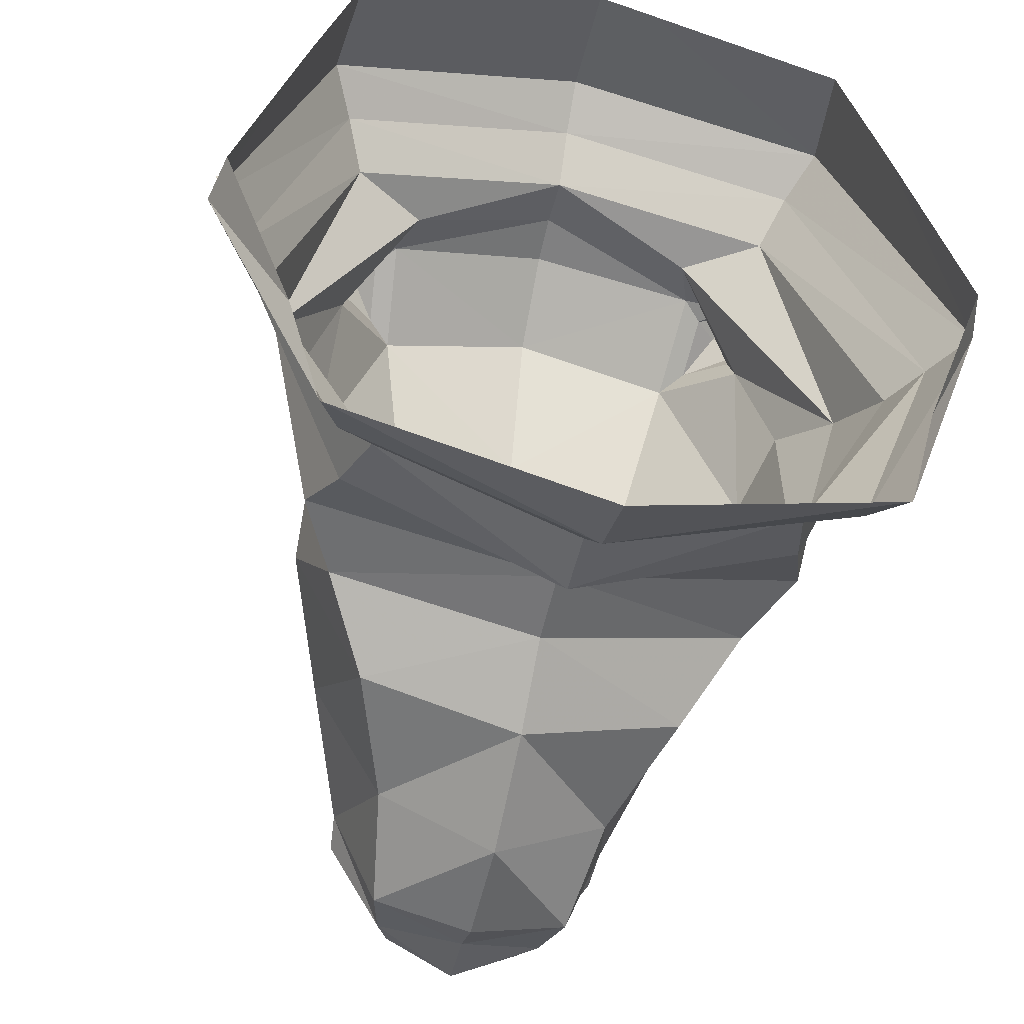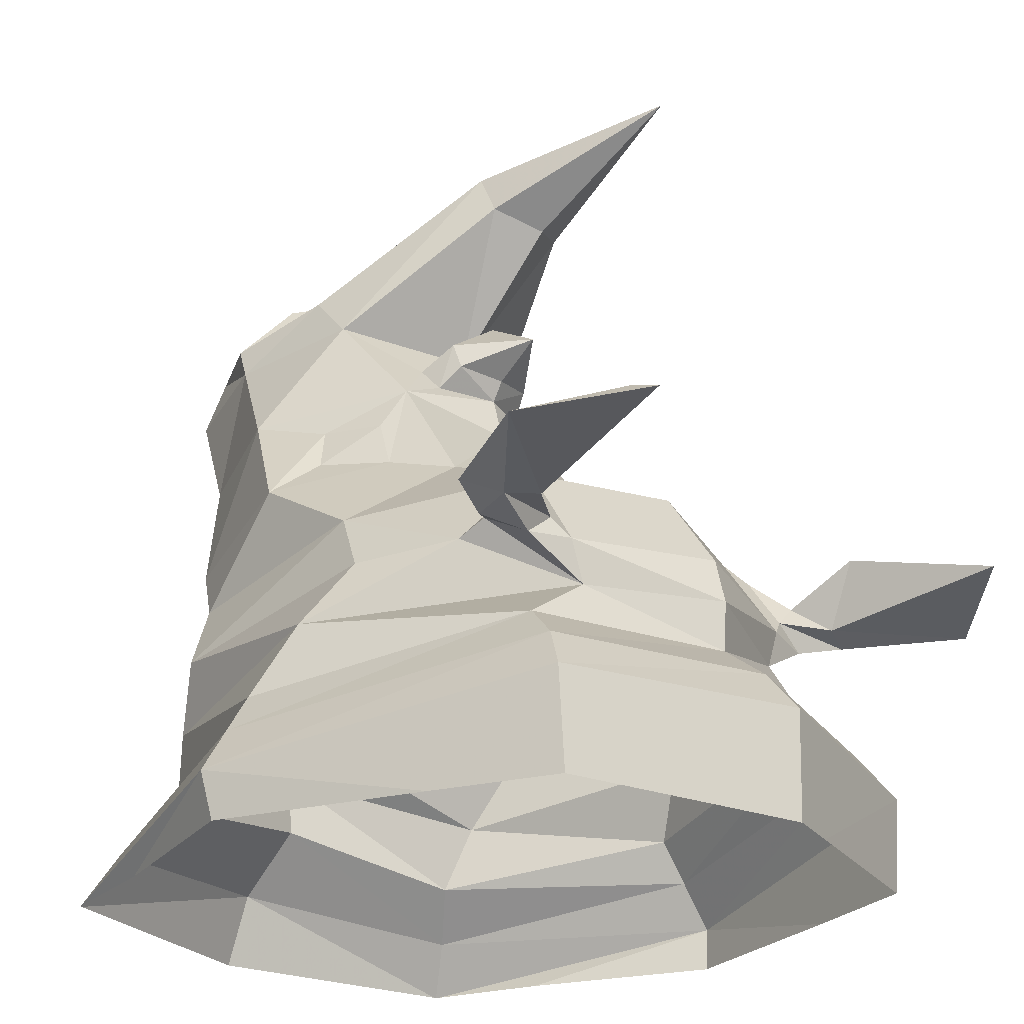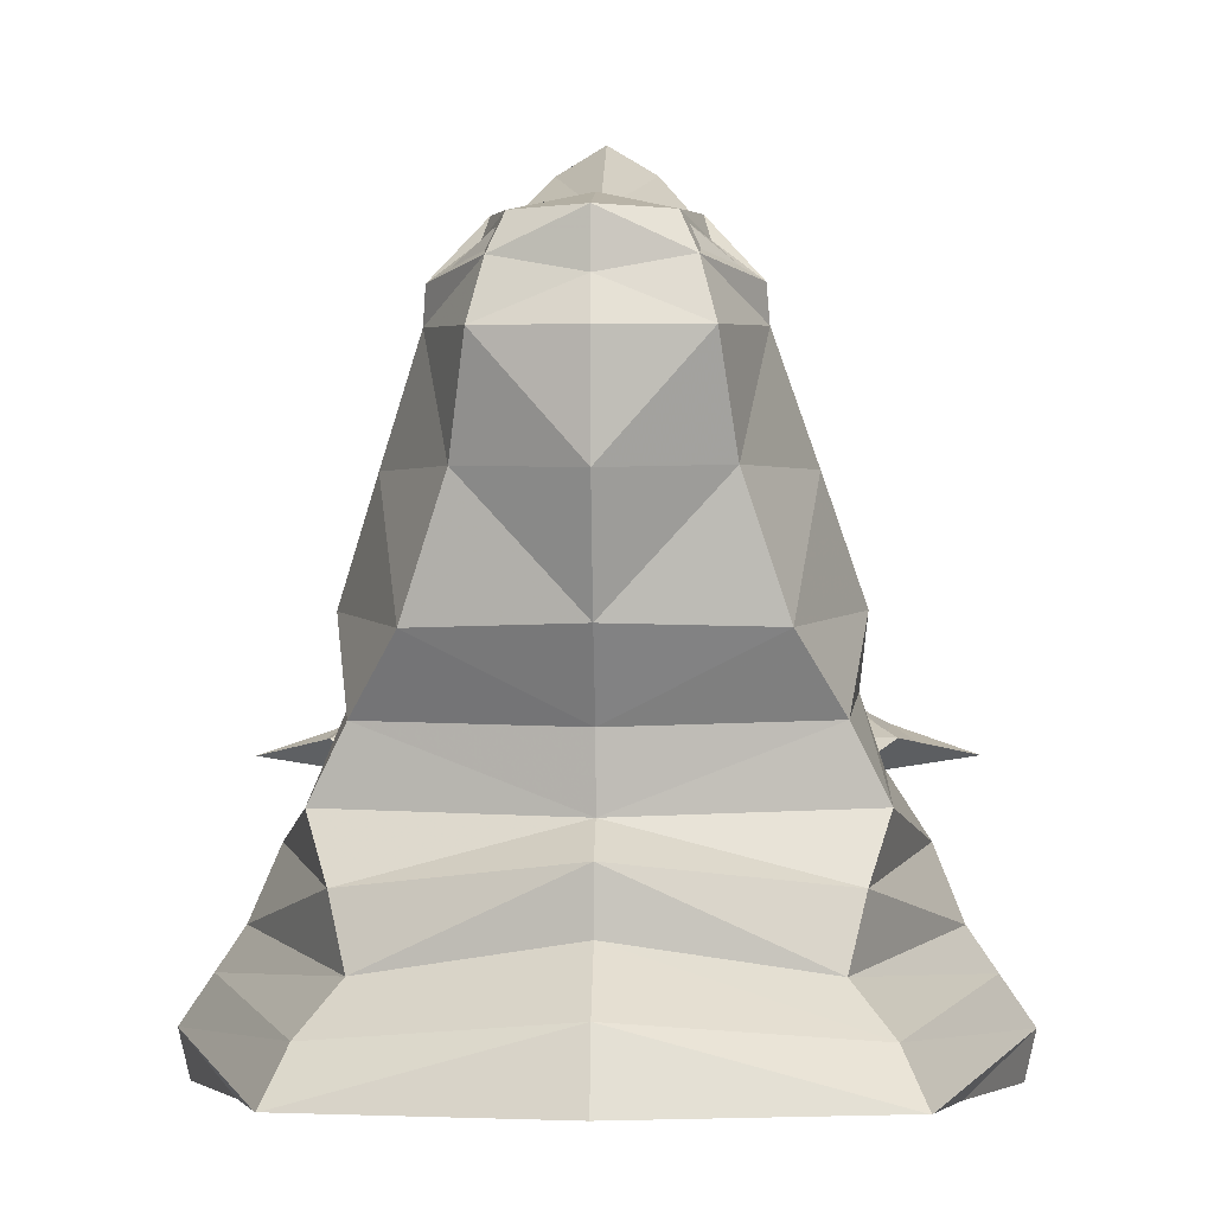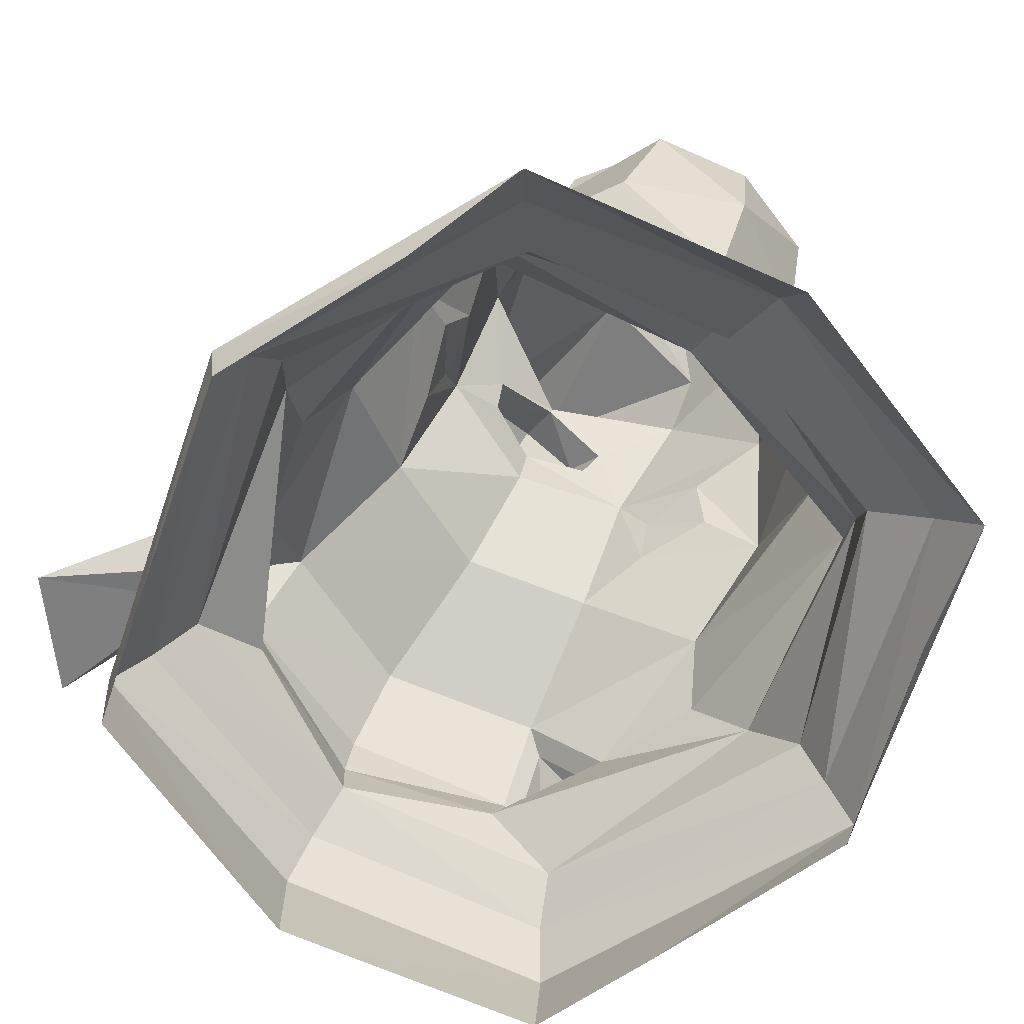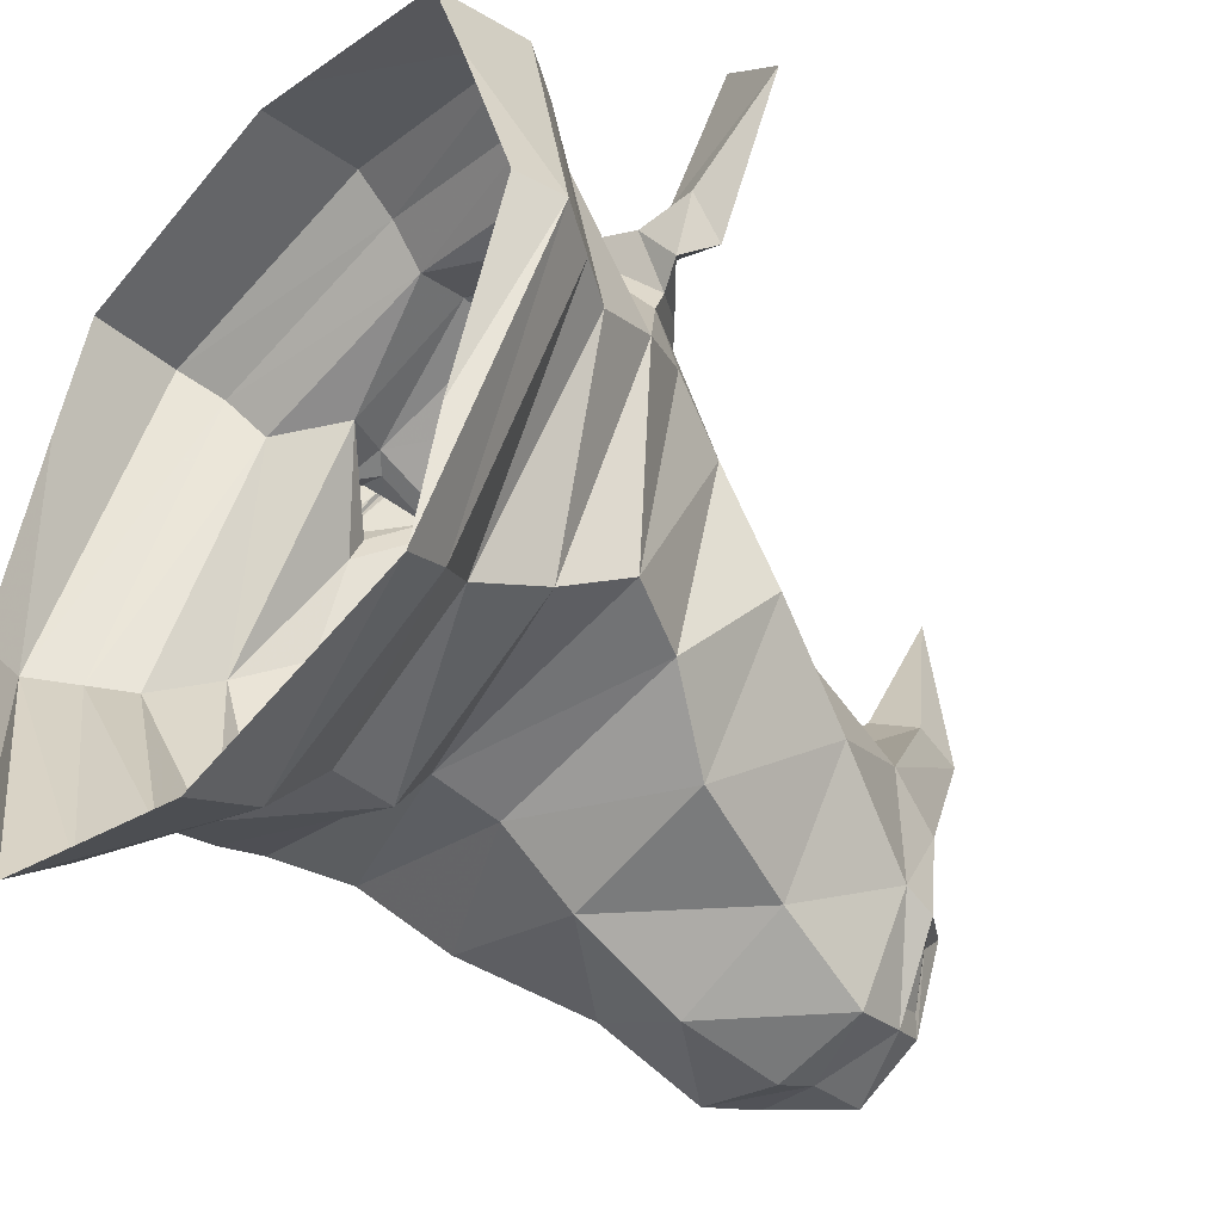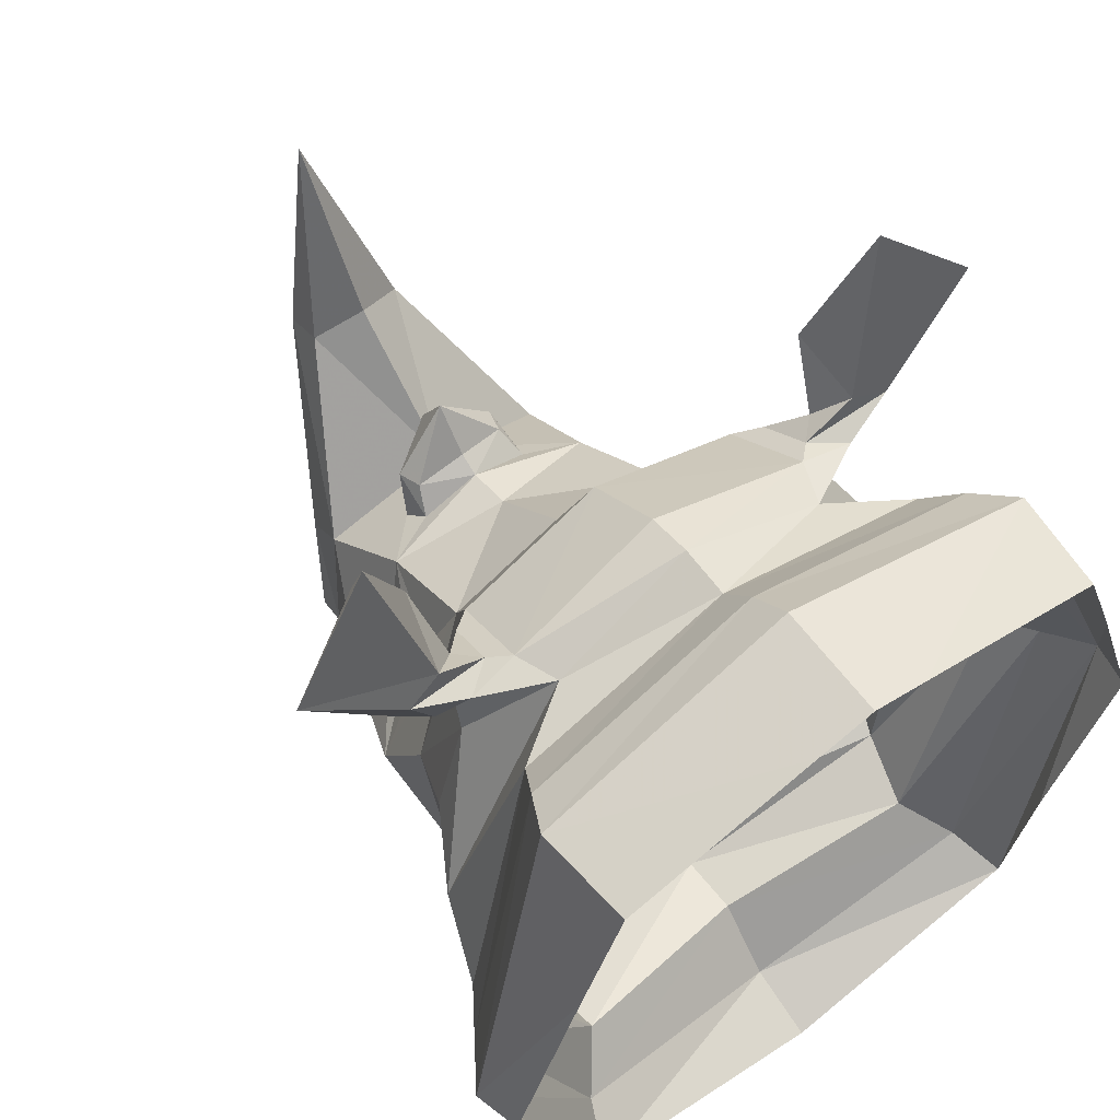
<metadata>
{"format":"obj","ext":"obj","renderer":"f3d","projection":"perspective","resolution":1024,"background":"white","views":[{"elev":-46.2,"azim":167.1,"up":"+Y"},{"elev":-24.4,"azim":132.0,"up":"+Z"},{"elev":-4.5,"azim":1.8,"up":"+Z"},{"elev":-72.7,"azim":-37.9,"up":"+Z"},{"elev":-40.8,"azim":-131.3,"up":"+Y"},{"elev":61.2,"azim":142.9,"up":"+Y"}]}
</metadata>
<code>
v 0.7613 -1.674 2.463
v 1.104 -1.873 2.045
v 0.6318 -1.462 2.477
v 0.976 -1.149 2.257
v 0.8023 -1.843 2.286
v 0.6887 -2.225 2.293
v 0.9551 -1.955 2.12
v 0.7485 -2.281 2.147
v 0.1688 -1.199 2.586
v 0.1688 -1.418 2.63
v 0.1688 -2.602 1.965
v 0.7376 -2.45 2.094
v 0.1688 -2.612 2.331
v 0.6318 -2.351 2.352
v 0.1688 -1.822 2.563
v 0.1688 2.292 -1.389
v 1.878 2.059 -2.426
v 1.786 1.872 -1.455
v 1.65 -1.653 -1.265
v 0.1688 -2.143 -1.114
v 1.527 -1.813 -1.738
v 0.1688 -2.11 -1.532
v 0.1688 -1.887 -0.3924
v 0.1688 -1.805 -0.8807
v 1.557 -1.549 -0.3399
v 1.804 -1.427 -0.822
v 0.1688 -2.254 0.1473
v 1.241 -1.977 0.1419
v 0.1688 -2.609 0.9344
v 0.9484 -2.207 0.997
v 1.228 -0.7622 0.9415
v 1.363 -0.6557 0.6105
v 1.107 -0.3173 0.9087
v 1.157 -0.1717 0.5529
v 0.1688 -2.718 1.672
v 0.8349 -2.544 1.699
v 1.125 -1.78 1.818
v 1.418 -1.279 1.082
v 1.024 -0.8218 1.908
v 0.9459 -0.2224 1.214
v 0.1688 -0.3987 1.799
v 0.5055 0.2314 2.756
v 0.1688 0.4088 2.635
v 0.4868 0.07568 3.072
v 0.1688 0.04675 3.261
v 0.1688 1.575 3.243
v 0.1688 0.007144 1.05
v 0.1688 -0.07911 1.37
v 0.5779 -0.2457 1.387
v 0.1688 -0.3806 1.767
v 0.6313 -0.3773 1.543
v 0.5166 -0.08682 1.537
v 0.1688 -0.000708 1.513
v 0.5619 -0.1251 1.706
v 0.1688 -0.091 1.978
v 0.1688 0.3133 1.755
v 2.123 -0.005191 -1.008
v 2.297 -0.2665 -1.498
v 1.155 1.606 -0.8783
v 1.65 1.601 -1.207
v 0.1688 1.973 -1.149
v 0.1688 1.993 -0.804
v 1.69 -0.06306 -0.1087
v 1.858 0.2323 -0.5637
v 1.204 1.213 0.004361
v 1.622 0.9441 -0.5173
v 0.1688 1.918 -0.4892
v 0.1688 1.537 0.0665
v 1.265 1.605 -0.5898
v 1.709 -0.803 0.3246
v 1.008 0.3294 0.4097
v 0.1688 0.5963 0.4513
v 0.6864 0.9046 0.2278
v 1.931 1.678 -0.3239
v 2.065 1.887 -0.3452
v 1.954 1.97 -0.3169
v 2.493 -0.2375 -1.783
v 1.836 1.819 -0.2227
v 1.603 1.154 -0.4257
v 1.612 1.541 -0.6366
v 1.394 1.54 -0.4681
v 1.359 1.311 -0.1211
v 1.788 1.278 -0.4973
v 1.974 1.661 -0.5311
v 1.727 1.753 -0.4827
v 1.543 1.539 -0.3233
v 2.008 1.303 -0.3406
v 2.63 2.292 -0.4229
v 2.007 2.943 -0.2352
v 1.638 2.006 -0.04298
v 1.989 1.551 -0.3226
v 2.287 2.159 -0.4073
v 2.06 2.763 -0.1937
v 1.749 2.003 -0.08961
v -0.6385 -1.149 2.257
v -0.7663 -1.873 2.045
v -0.2943 -1.462 2.477
v -0.4238 -1.674 2.463
v -0.4648 -1.843 2.286
v -0.6176 -1.955 2.12
v -0.3512 -2.225 2.293
v -0.4109 -2.281 2.147
v -0.2943 -2.351 2.352
v -0.4001 -2.45 2.094
v -1.312 -1.653 -1.265
v -1.19 -1.813 -1.738
v -1.22 -1.549 -0.3399
v -0.9033 -1.977 0.1419
v -0.6109 -2.207 0.997
v -0.7697 -0.3096 0.9012
v -1.026 -0.6622 0.6198
v -0.8902 -0.7524 0.9557
v -0.4974 -2.544 1.699
v -1.08 -1.279 1.082
v -0.7877 -1.78 1.818
v -0.6863 -0.8218 1.908
v -0.168 0.2314 2.756
v -0.1493 0.07568 3.072
v -0.2938 -0.3773 1.543
v -0.2404 -0.2457 1.387
v -0.1791 -0.09243 1.573
v -0.2244 -0.1307 1.742
v -0.9275 1.605 -0.5898
v -1.594 1.678 -0.3239
v -1.617 1.97 -0.3169
v -1.727 1.887 -0.3452
v -1.498 1.819 -0.2227
v -1.275 1.541 -0.6366
v -1.057 1.54 -0.4681
v -1.021 1.311 -0.1211
v -1.265 1.154 -0.4257
v -1.451 1.278 -0.4973
v -1.637 1.661 -0.5311
v -1.39 1.753 -0.4827
v -1.206 1.539 -0.3233
v -1.67 1.303 -0.3406
v -2.293 2.292 -0.4229
v -1.669 2.943 -0.2352
v -1.3 2.006 -0.04298
v -1.652 1.551 -0.3226
v -1.95 2.159 -0.4073
v -1.723 2.763 -0.1937
v -1.411 2.003 -0.08961
v -1.466 -1.427 -0.822
v -0.8197 -0.1815 0.5388
v -0.6084 -0.2224 1.214
v -1.96 -0.2665 -1.498
v -1.786 -0.005191 -1.008
v -1.676 0.3671 -1.054
v -1.696 0.4929 -1.379
v -1.574 0.347 -0.98
v -0.8178 1.606 -0.8783
v -1.312 1.601 -1.207
v -1.519 0.191 -0.5701
v -1.464 0.1337 -0.4117
v -1.352 -0.06306 -0.1087
v -1.319 0.02465 -0.1009
v -1.345 0.04209 -0.1513
v -0.8666 1.213 0.004361
v -1.372 -0.803 0.3246
v -1.24 0.001366 -0.02358
v -0.9549 -0.1295 0.3752
v -0.671 0.3294 0.4097
v -1.55 0.2054 -0.6141
v -1.448 1.872 -1.455
v -1.796 0.546 -1.538
v -1.88 0.5846 -1.655
v -2.156 -0.2375 -1.783
v -1.628 0.2927 -0.8543
v -1.284 0.9441 -0.5173
v -1.997 0.6462 -1.839
v -1.52 0.2323 -0.5637
v 2.174 1.227 -2.426
v 2.165 -1.46 -2.426
v -2.072 0.5291 -2.426
v -1.681 1.663 -2.426
v -1.54 2.059 -2.426
v -1.953 0.8809 -2.426
v -0.2151 2.418 -2.426
v 0.5526 2.418 -2.426
v -1.588 -2.293 -2.426
v -1.836 1.227 -2.426
v -1.612 -2.265 -2.426
v -1.601 -2.288 -2.426
v 0.1688 -2.736 -2.426
v 1.926 -2.293 -2.426
v 1.938 -2.288 -2.426
v -1.828 -1.46 -2.426
v 0.1688 2.52 -2.426
v 1.95 -2.265 -2.426
v -2.305 -0.1634 -2.426
v 2.642 -0.1634 -2.426
v 2.715 -0.2049 -2.105
v -1.602 2.067 -1.752
v -1.981 0.8447 -2.34
v -2.072 0.6895 -1.966
v -1.448 -2.084 -2.07
v -2.377 -0.2049 -2.105
v 0.1688 2.542 -1.678
v 1.94 2.067 -1.752
v 0.1688 -2.557 -1.936
v 1.786 -2.084 -2.07
f 3 1 2
f 4 3 2
f 7 5 6
f 8 7 6
f 4 9 10
f 3 4 10
f 13 11 12
f 14 13 12
f 14 1 15
f 13 14 15
f 10 15 1
f 3 10 1
f 21 19 20
f 22 21 20
f 25 23 24
f 26 25 24
f 28 27 23
f 25 28 23
f 30 29 27
f 28 30 27
f 33 31 32
f 34 33 32
f 36 35 29
f 30 36 29
f 37 36 30
f 38 37 30
f 39 37 38
f 40 39 38
f 4 2 37
f 39 4 37
f 36 12 11
f 35 36 11
f 37 2 12
f 36 37 12
f 19 26 24
f 20 19 24
f 42 39 41
f 43 42 41
f 9 4 44
f 45 9 44
f 44 4 39
f 42 44 39
f 46 42 43
f 46 45 44
f 46 44 42
f 40 47 48
f 49 40 48
f 51 50 41
f 51 41 39
f 51 39 40
f 49 51 40
f 52 49 48
f 53 52 48
f 50 51 54
f 55 50 54
f 54 51 49
f 52 54 49
f 56 52 53
f 56 55 54
f 56 54 52
f 40 38 31
f 33 40 31
f 5 1 14
f 6 5 14
f 14 12 8
f 6 14 8
f 8 12 2
f 7 8 2
f 2 1 5
f 7 2 5
f 58 57 19
f 21 58 19
f 60 59 57
f 58 60 57
f 59 60 61
f 62 59 61
f 63 25 26
f 64 63 26
f 66 65 63
f 64 66 63
f 69 67 68
f 65 69 68
f 70 28 25
f 63 70 25
f 71 70 63
f 65 71 63
f 68 72 73
f 65 68 73
f 71 65 73
f 72 71 73
f 38 30 28
f 70 38 28
f 71 72 47
f 40 71 47
f 69 59 62
f 67 69 62
f 76 74 75
f 57 64 26
f 19 57 26
f 18 16 61
f 60 18 61
f 60 58 77
f 18 60 77
f 77 58 21
f 31 38 70
f 32 31 70
f 70 71 34
f 32 70 34
f 34 71 40
f 33 34 40
f 76 78 74
f 57 59 66
f 64 57 66
f 79 66 59
f 80 79 59
f 80 59 69
f 81 80 69
f 65 66 79
f 82 65 79
f 69 65 82
f 81 69 82
f 83 79 80
f 84 83 80
f 84 80 81
f 85 84 81
f 82 79 83
f 86 82 83
f 81 82 86
f 85 81 86
f 87 83 84
f 88 87 84
f 88 84 85
f 89 88 85
f 86 83 87
f 90 86 87
f 85 86 90
f 89 85 90
f 91 87 88
f 92 91 88
f 88 89 93
f 92 88 93
f 90 87 91
f 94 90 91
f 93 89 90
f 94 93 90
f 91 92 75
f 74 91 75
f 92 93 76
f 75 92 76
f 78 94 91
f 74 78 91
f 76 93 94
f 78 76 94
f 97 95 96
f 98 97 96
f 101 99 100
f 102 101 100
f 95 97 10
f 9 95 10
f 13 103 104
f 11 13 104
f 15 98 103
f 13 15 103
f 10 97 98
f 15 10 98
f 20 105 106
f 22 20 106
f 23 107 24
f 108 107 23
f 27 108 23
f 109 108 27
f 29 109 27
f 112 110 111
f 113 109 29
f 35 113 29
f 115 114 109
f 113 115 109
f 115 116 114
f 95 116 115
f 96 95 115
f 11 104 113
f 35 11 113
f 104 96 115
f 113 104 115
f 20 24 105
f 41 116 117
f 43 41 117
f 9 45 118
f 95 9 118
f 116 95 118
f 117 116 118
f 43 117 46
f 118 45 46
f 117 118 46
f 41 50 119
f 116 41 119
f 48 120 121
f 53 48 121
f 50 55 122
f 119 50 122
f 120 119 122
f 121 120 122
f 53 121 56
f 122 55 56
f 121 122 56
f 103 98 99
f 101 103 99
f 103 101 102
f 104 103 102
f 96 104 102
f 100 96 102
f 96 100 99
f 98 96 99
f 67 123 68
f 109 114 108
f 123 67 62
f 126 124 125
f 124 127 125
f 129 123 128
f 123 129 130
f 128 131 132
f 133 128 132
f 129 128 133
f 134 129 133
f 130 135 132
f 131 130 132
f 129 134 135
f 130 129 135
f 133 132 136
f 137 133 136
f 134 133 137
f 138 134 137
f 135 139 136
f 132 135 136
f 134 138 139
f 135 134 139
f 137 136 140
f 141 137 140
f 137 141 142
f 138 137 142
f 139 143 140
f 136 139 140
f 139 138 142
f 143 139 142
f 140 124 126
f 141 140 126
f 141 126 125
f 142 141 125
f 140 143 127
f 124 140 127
f 143 142 125
f 127 143 125
f 107 144 24
f 110 145 111
f 116 146 114
f 24 144 105
f 146 120 48
f 47 146 48
f 146 116 119
f 120 146 119
f 146 110 112
f 114 146 112
f 147 106 105
f 148 147 105
f 148 149 150
f 147 148 150
f 148 151 149
f 152 62 61
f 153 152 61
f 155 154 144
f 156 155 144
f 107 156 144
f 156 157 158
f 156 158 155
f 123 159 68
f 160 156 107
f 108 160 107
f 156 161 157
f 162 161 156
f 160 162 156
f 159 163 72
f 68 159 72
f 114 160 108
f 163 146 47
f 72 163 47
f 152 123 62
f 148 105 144
f 154 164 148
f 144 154 148
f 165 153 61
f 16 165 61
f 168 166 167
f 150 166 168
f 147 150 168
f 147 168 106
f 112 111 160
f 114 112 160
f 160 111 145
f 160 145 162
f 145 110 146
f 163 145 146
f 148 169 151
f 148 164 169
f 152 170 131
f 128 152 131
f 123 152 128
f 159 130 131
f 170 159 131
f 159 123 130
f 163 162 145
f 163 161 162
f 157 161 163
f 159 157 163
f 158 157 159
f 170 158 159
f 155 158 170
f 172 155 170
f 172 154 155
f 172 164 154
f 169 164 172
f 170 169 172
f 151 169 170
f 152 151 170
f 153 149 151
f 152 153 151
f 153 150 149
f 153 166 150
f 167 166 153
f 165 167 153
f 165 171 167
f 173 193 192
f 17 200 173
f 173 200 193
f 180 200 17
f 177 194 179
f 199 189 179
f 179 194 199
f 189 199 180
f 180 199 200
f 188 198 191
f 183 198 188
f 192 193 174
f 174 193 190
f 200 18 193
f 18 77 193
f 202 187 190
f 190 193 202
f 193 77 202
f 178 195 182
f 191 198 175
f 175 198 195
f 175 195 178
f 194 177 176
f 182 196 194
f 194 176 182
f 182 195 196
f 198 196 195
f 194 196 165
f 196 171 165
f 165 16 194
f 16 199 194
f 168 167 198
f 167 171 198
f 198 171 196
f 184 197 183
f 183 197 198
f 197 168 198
f 168 197 106
f 201 22 197
f 22 106 197
f 185 201 181
f 181 201 184
f 184 201 197
f 202 77 21
f 201 202 22
f 202 21 22
f 18 200 16
f 200 199 16
f 186 201 185
f 187 202 186
f 186 202 201

</code>
